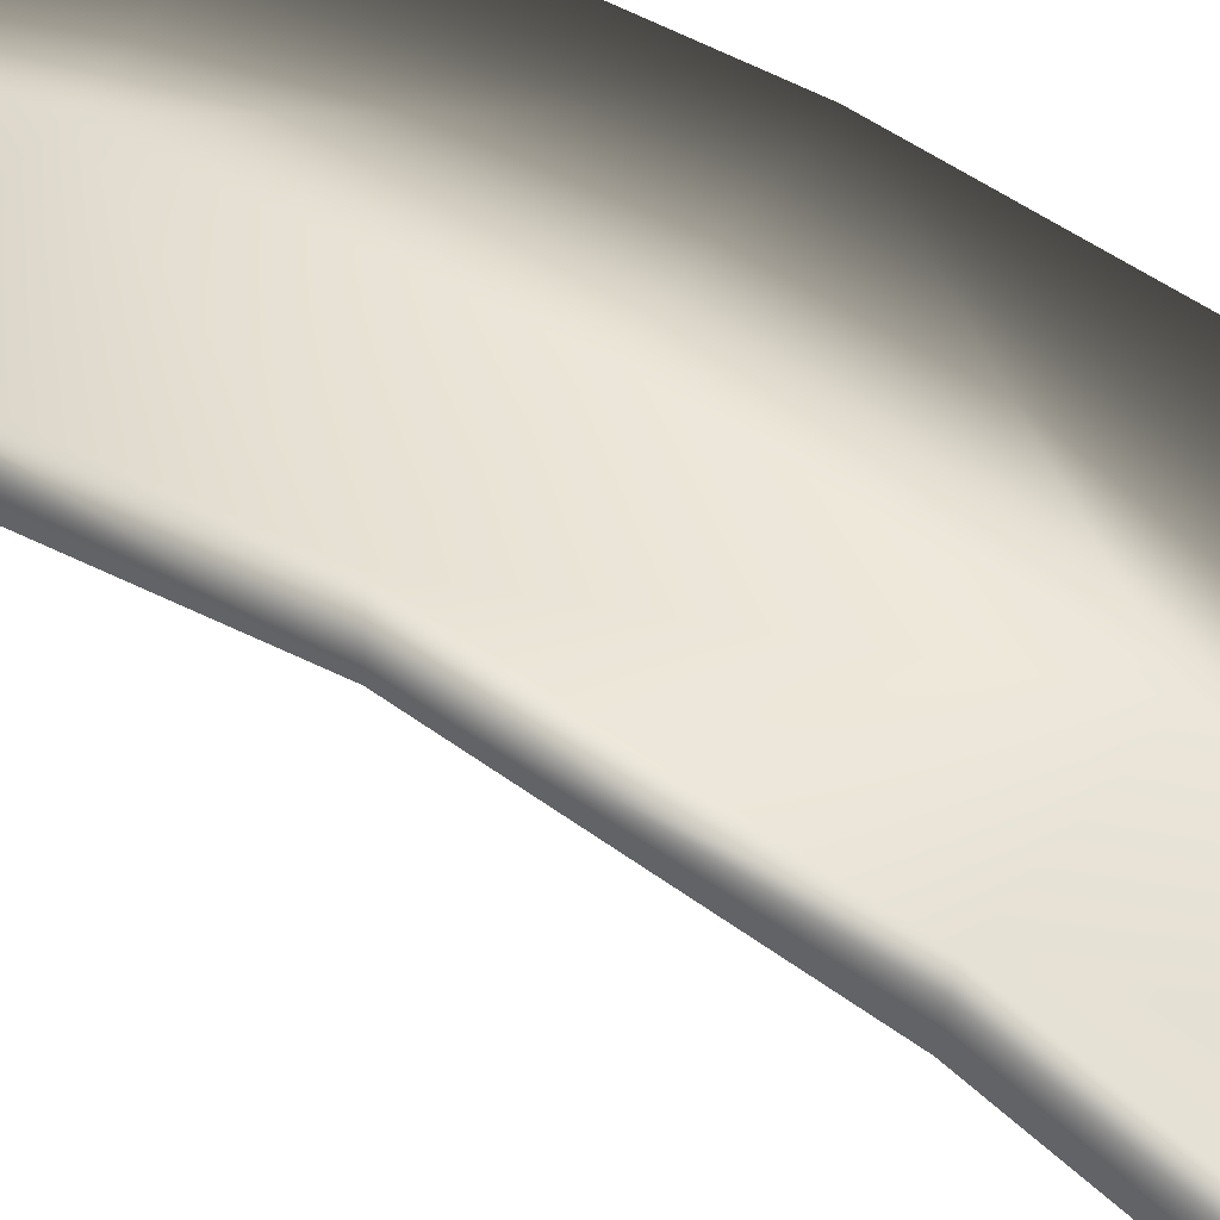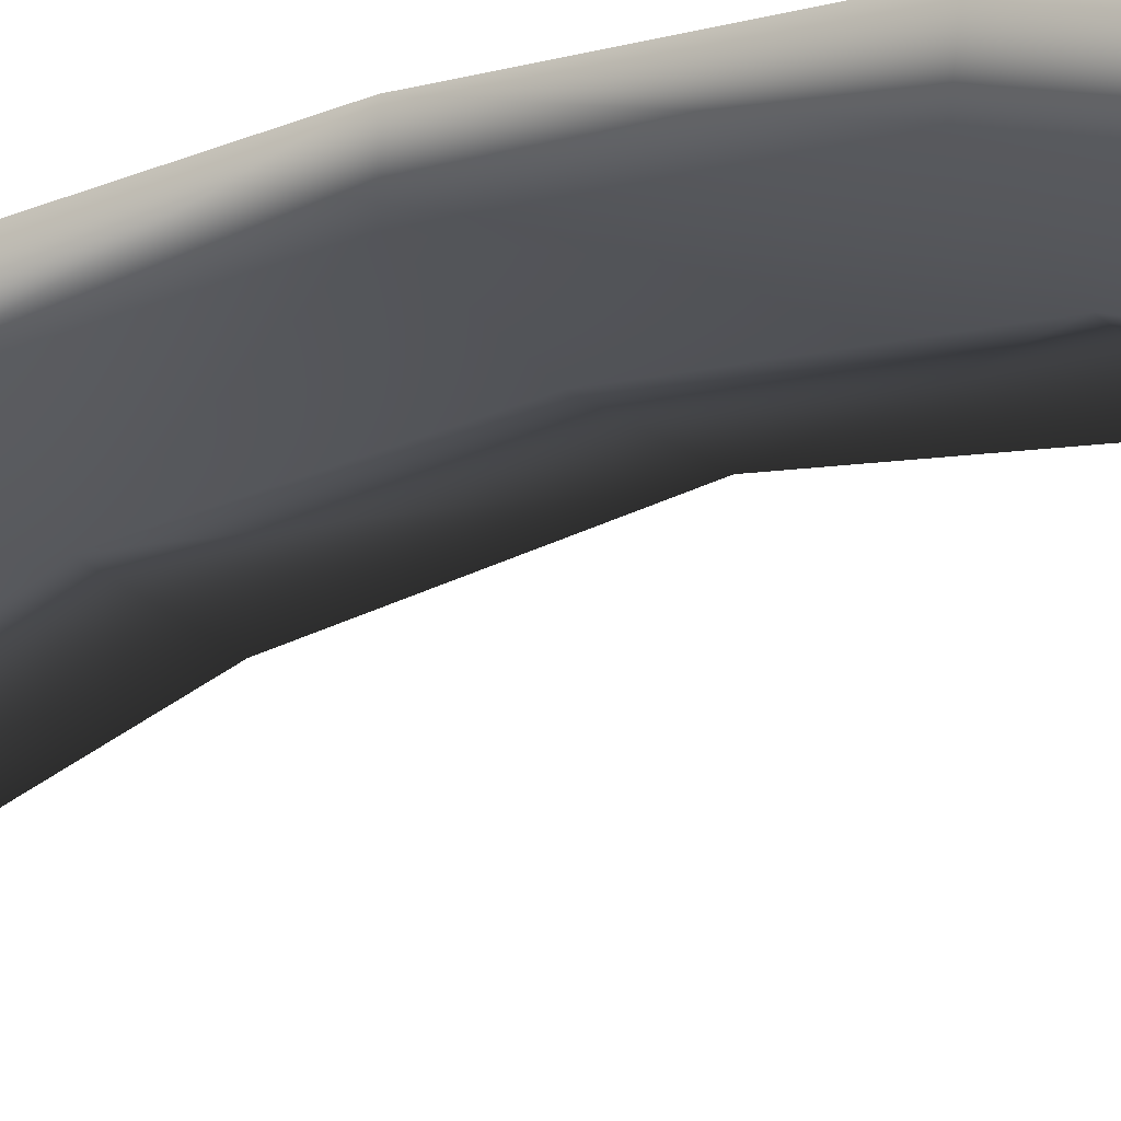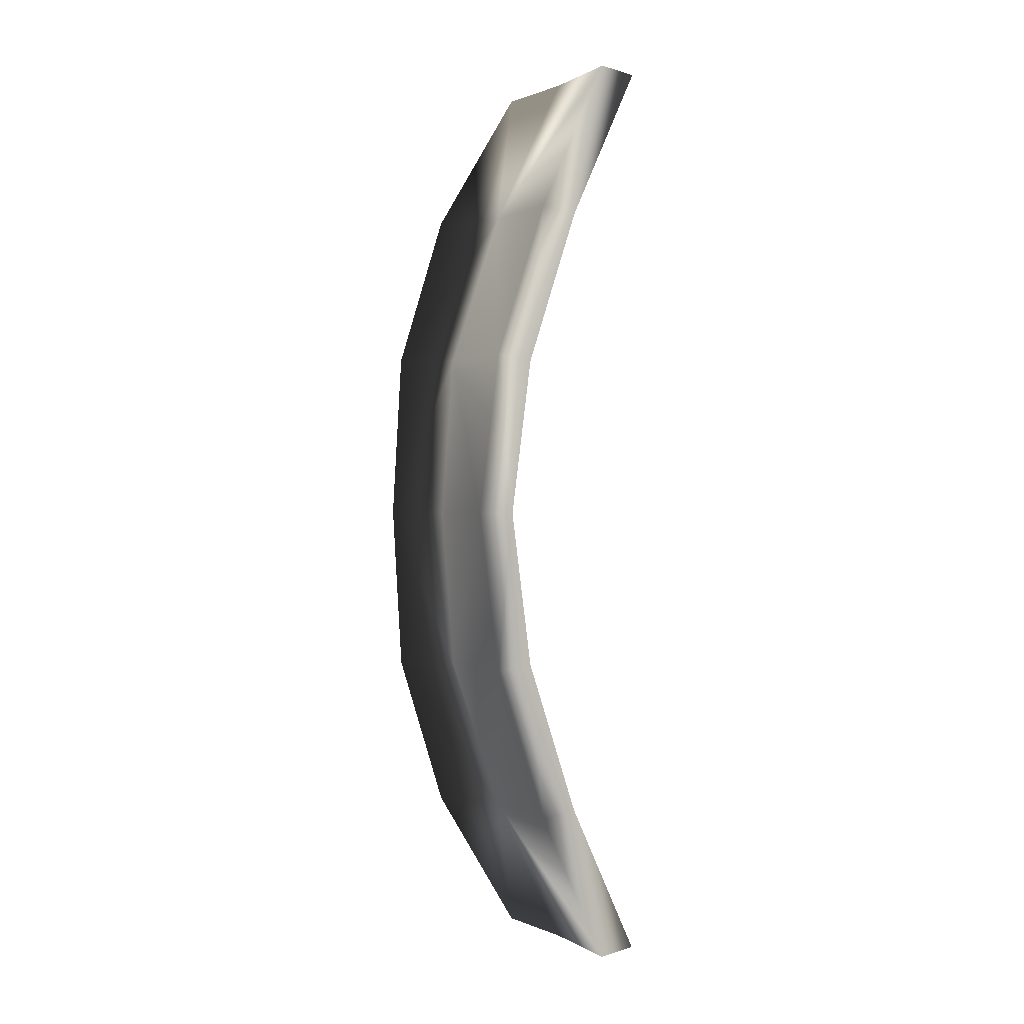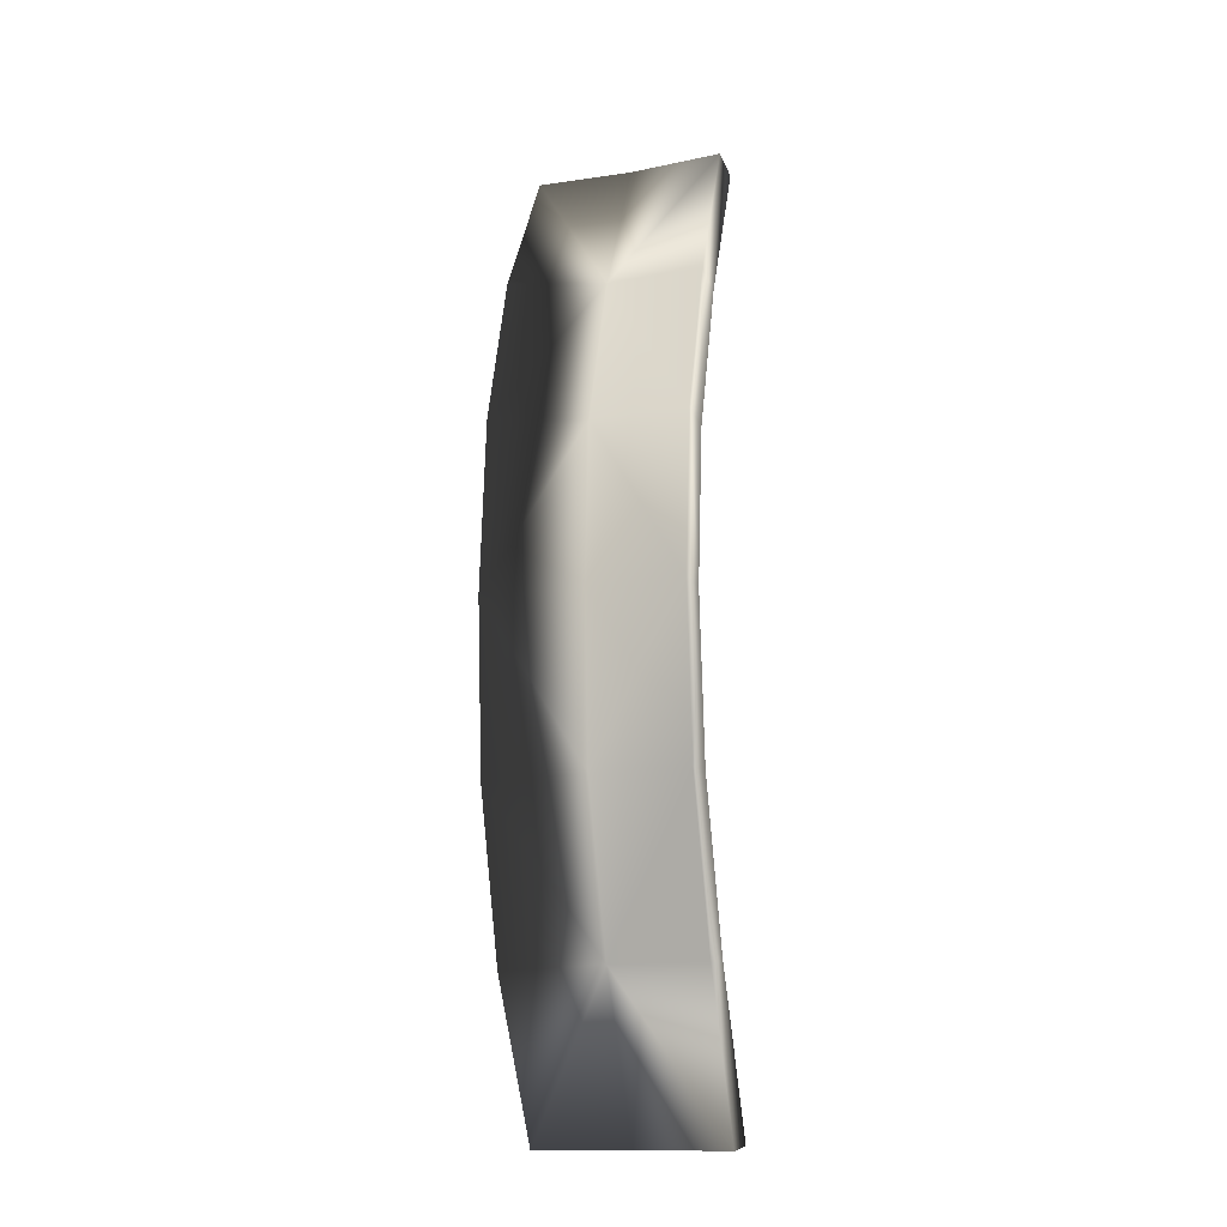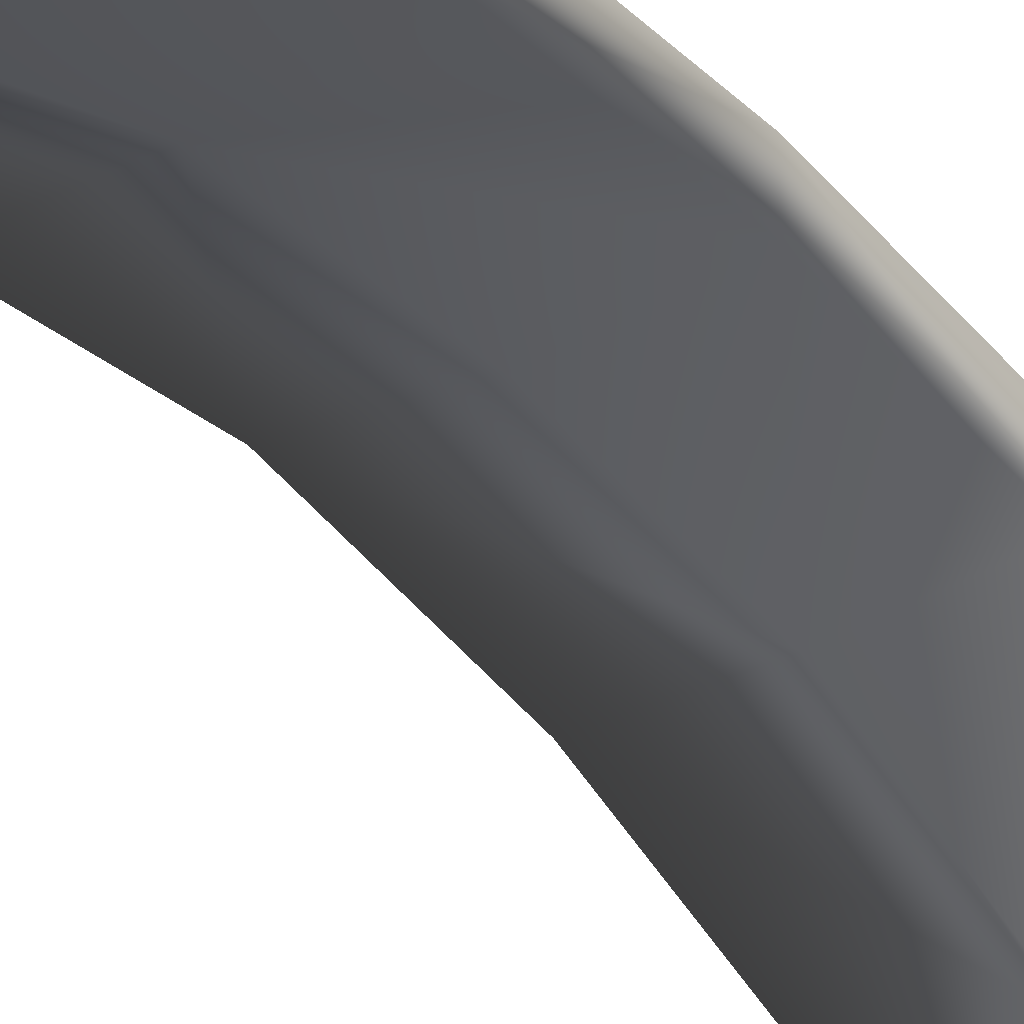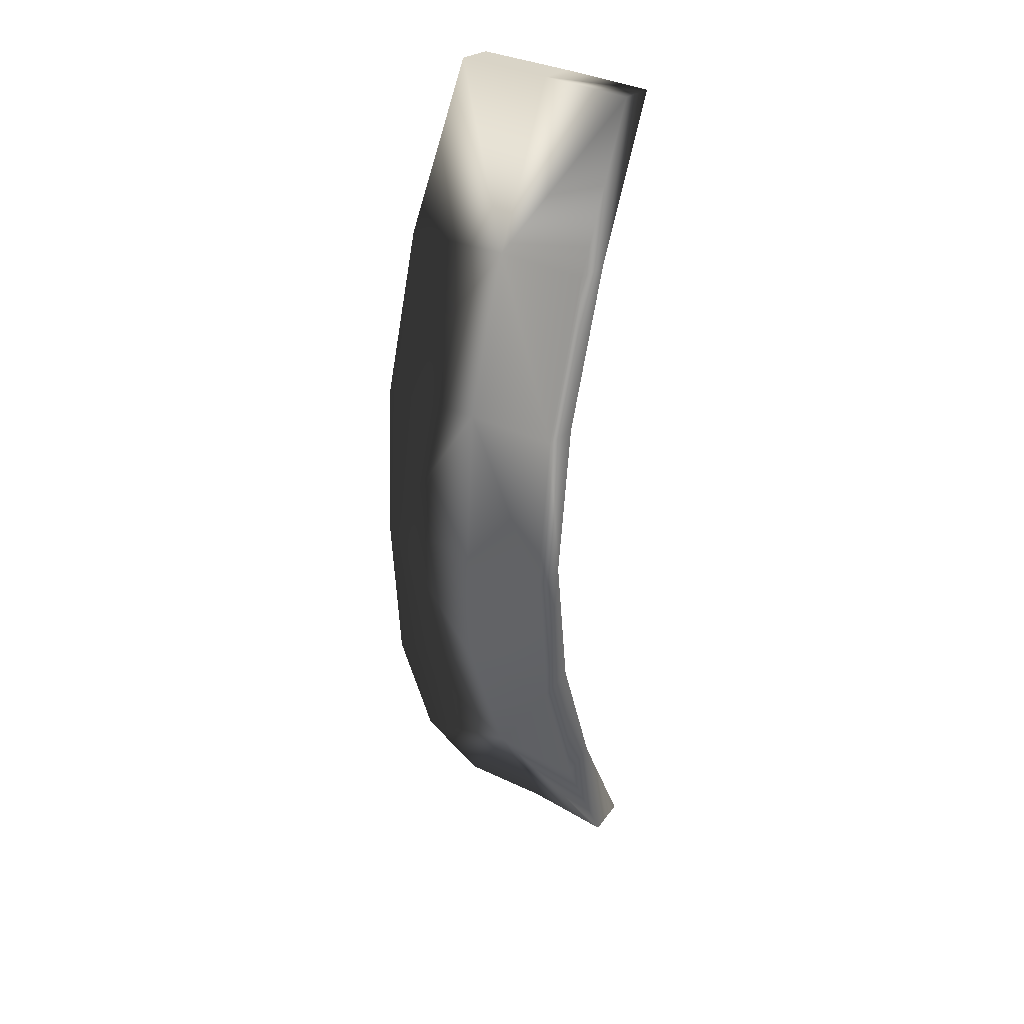
<metadata>
{"format":"obj","ext":"obj","renderer":"f3d","projection":"perspective","resolution":1024,"background":"white","views":[{"elev":48.4,"azim":125.5,"up":"+Z"},{"elev":-23.6,"azim":-60.4,"up":"+Z"},{"elev":0.6,"azim":56.8,"up":"+Y"},{"elev":-15.2,"azim":17.2,"up":"+Y"},{"elev":-34.5,"azim":-144.7,"up":"+Z"},{"elev":34.6,"azim":32.5,"up":"+Y"}]}
</metadata>
<code>
g
v  -0.9798 -4.749 -0.4666
v  0.9476 -4.767 -0.3777
v  -0.988 -4.802 -0.07004
v  0.9395 -4.82 0.01888
v  0.9798 -4e-06 1.607
v  -0.96 -3.23 0.5103
v  -0.943 -1.649 1.043
v  0.9673 -1.595 0.9726
v  0.954 -3.192 0.398
v  0.9458 -3.245 0.7946
v  0.9592 -1.648 1.369
v  -0.9511 -1.703 1.44
v  -0.9682 -3.283 0.9069
v  -0.01016 -4.747 -0.4641
v  -0.01831 -4.8 -0.06746
v  0.01182 -1.584 0.9365
v  -0.001528 -3.181 0.351
v  0.00367 -1.638 1.333
v  -0.00968 -3.234 0.7476
v  -0.9798 4.749 -0.4666
v  0.9476 4.767 -0.3777
v  -0.9584 -4e-06 1.141
v  0.988 -4e-06 1.211
v  -0.988 4.802 -0.07004
v  0.9395 4.82 0.01889
v  -0.9665 -4e-06 1.537
v  -0.96 3.23 0.5103
v  -0.943 1.649 1.043
v  0.9673 1.595 0.9726
v  0.954 3.191 0.398
v  0.9458 3.245 0.7946
v  0.9592 1.648 1.369
v  -0.9511 1.703 1.44
v  -0.9682 3.283 0.9069
v  0.02346 -4e-06 1.085
v  -0.01016 4.747 -0.4641
v  -0.01831 4.8 -0.06746
v  0.0153 -4e-06 1.481
v  0.01182 1.584 0.9365
v  -0.001528 3.181 0.351
v  0.00367 1.638 1.333
v  -0.009679 3.234 0.7477
g (null)
f 17 6 7 16
f 19 10 11 18
f 3 1 14 15
f 10 9 8 11
f 12 7 6 13
f 16 7 22 35
f 17 9 2 14
f 18 11 5 38
f 19 13 3 15
f 11 8 23 5
f 9 10 4 2
f 13 6 1 3
f 7 12 26 22
f 17 16 8 9
f 19 18 12 13
f 15 14 2 4
f 16 35 23 8
f 17 14 1 6
f 18 38 26 12
f 19 15 4 10
f 40 39 28 27
f 42 41 32 31
f 24 37 36 20
f 31 32 29 30
f 33 34 27 28
f 39 35 22 28
f 40 36 21 30
f 41 38 5 32
f 42 37 24 34
f 32 5 23 29
f 30 21 25 31
f 34 24 20 27
f 28 22 26 33
f 40 30 29 39
f 42 34 33 41
f 37 25 21 36
f 39 29 23 35
f 40 27 20 36
f 41 33 26 38
f 42 31 25 37
g

</code>
